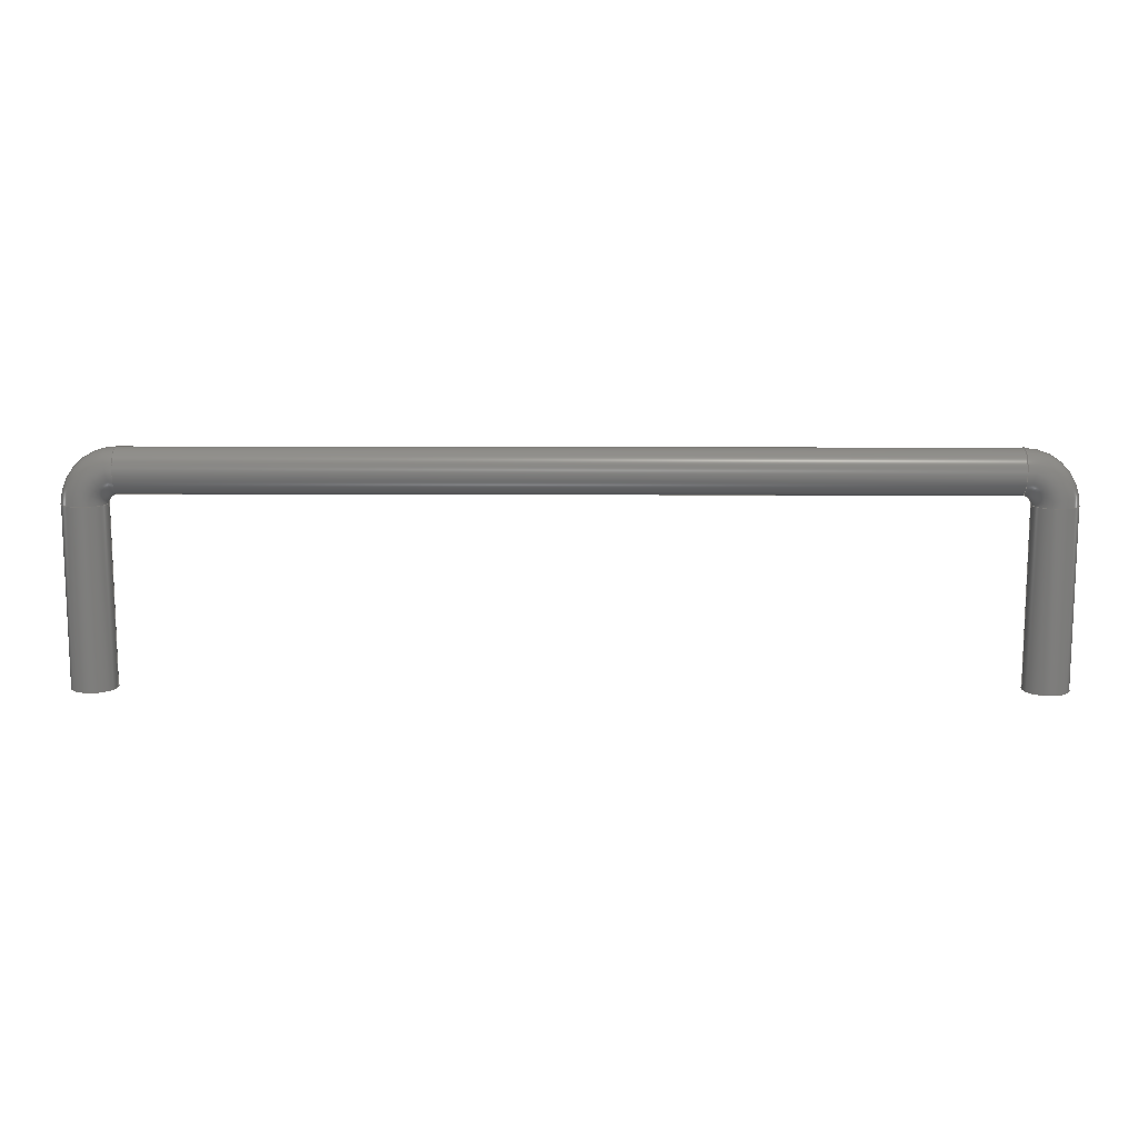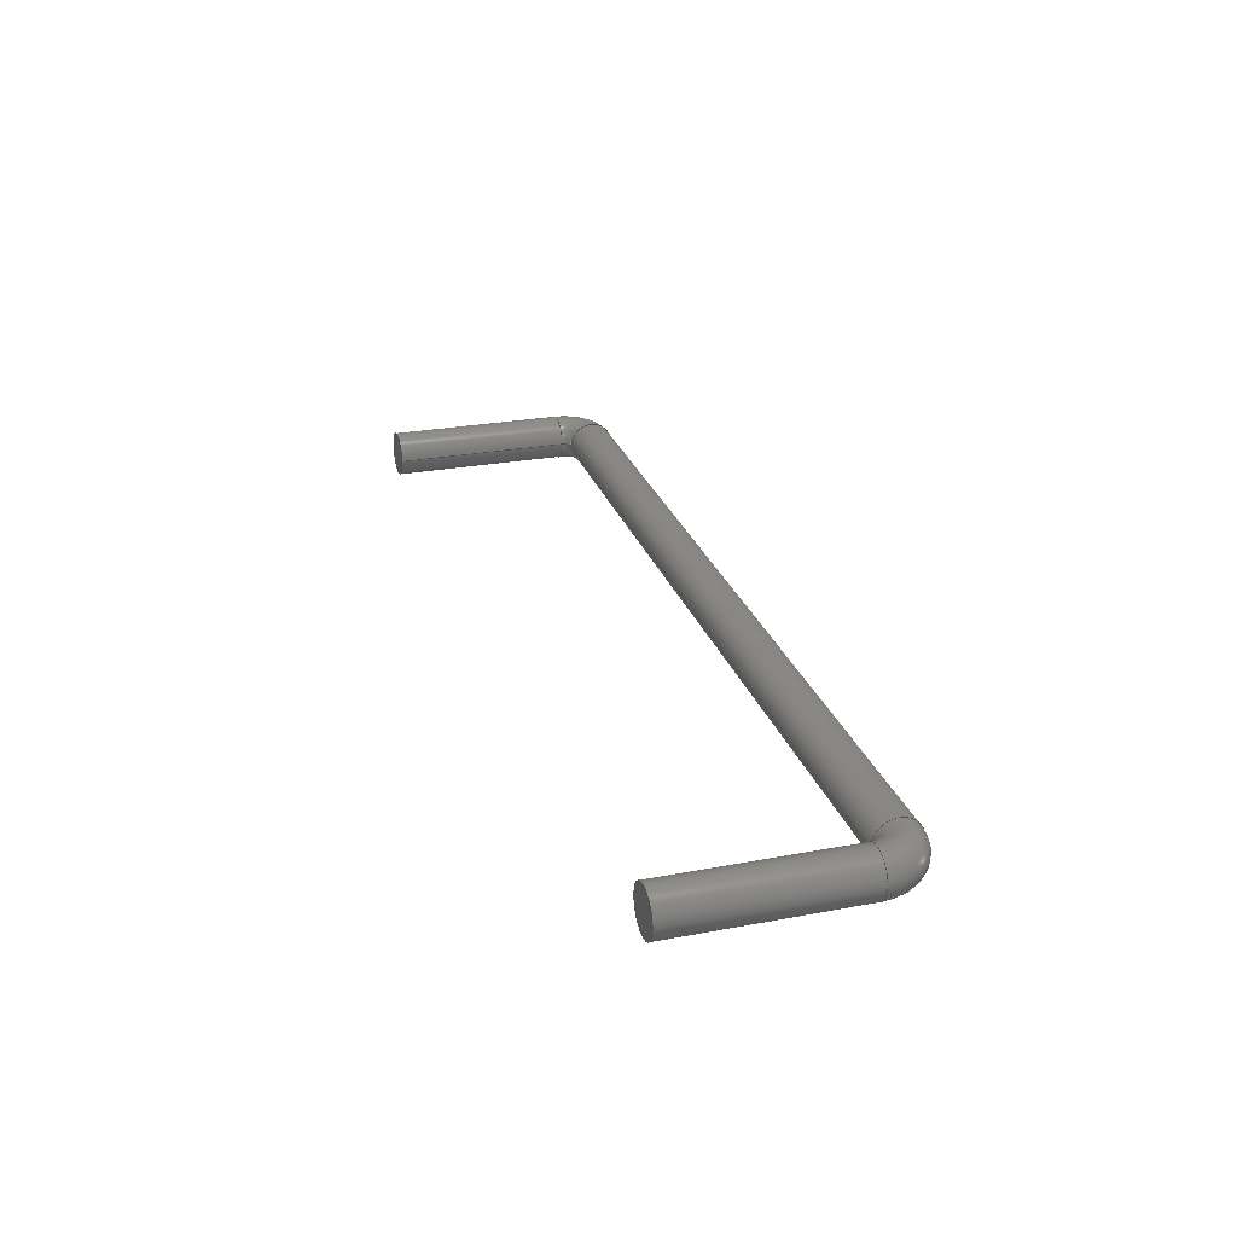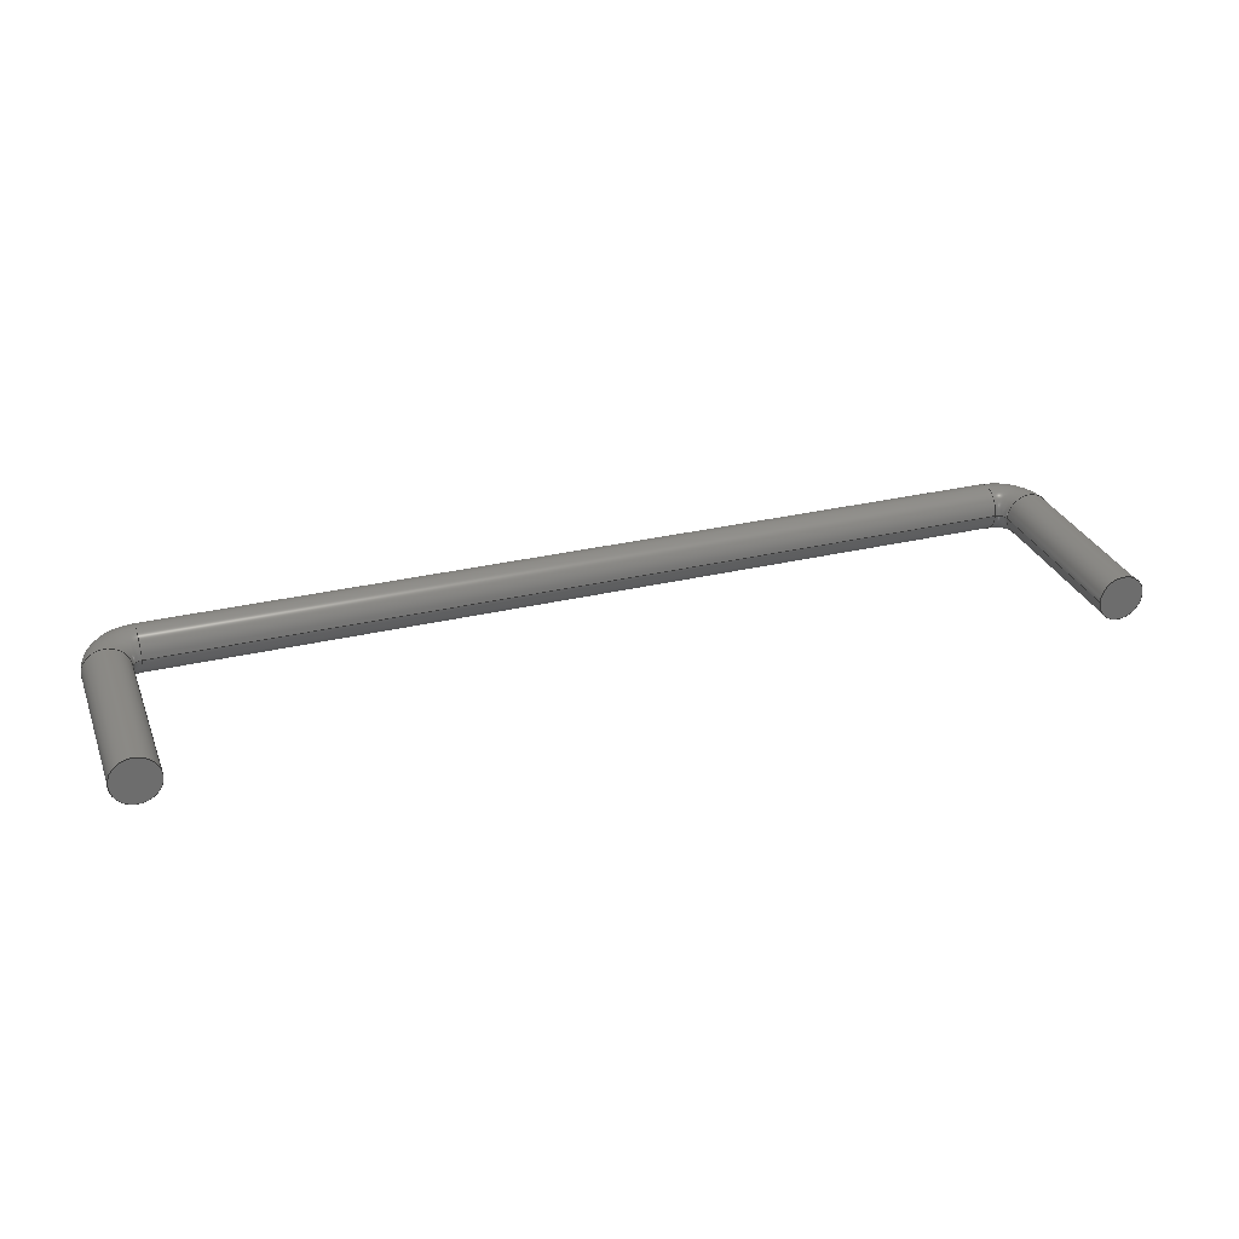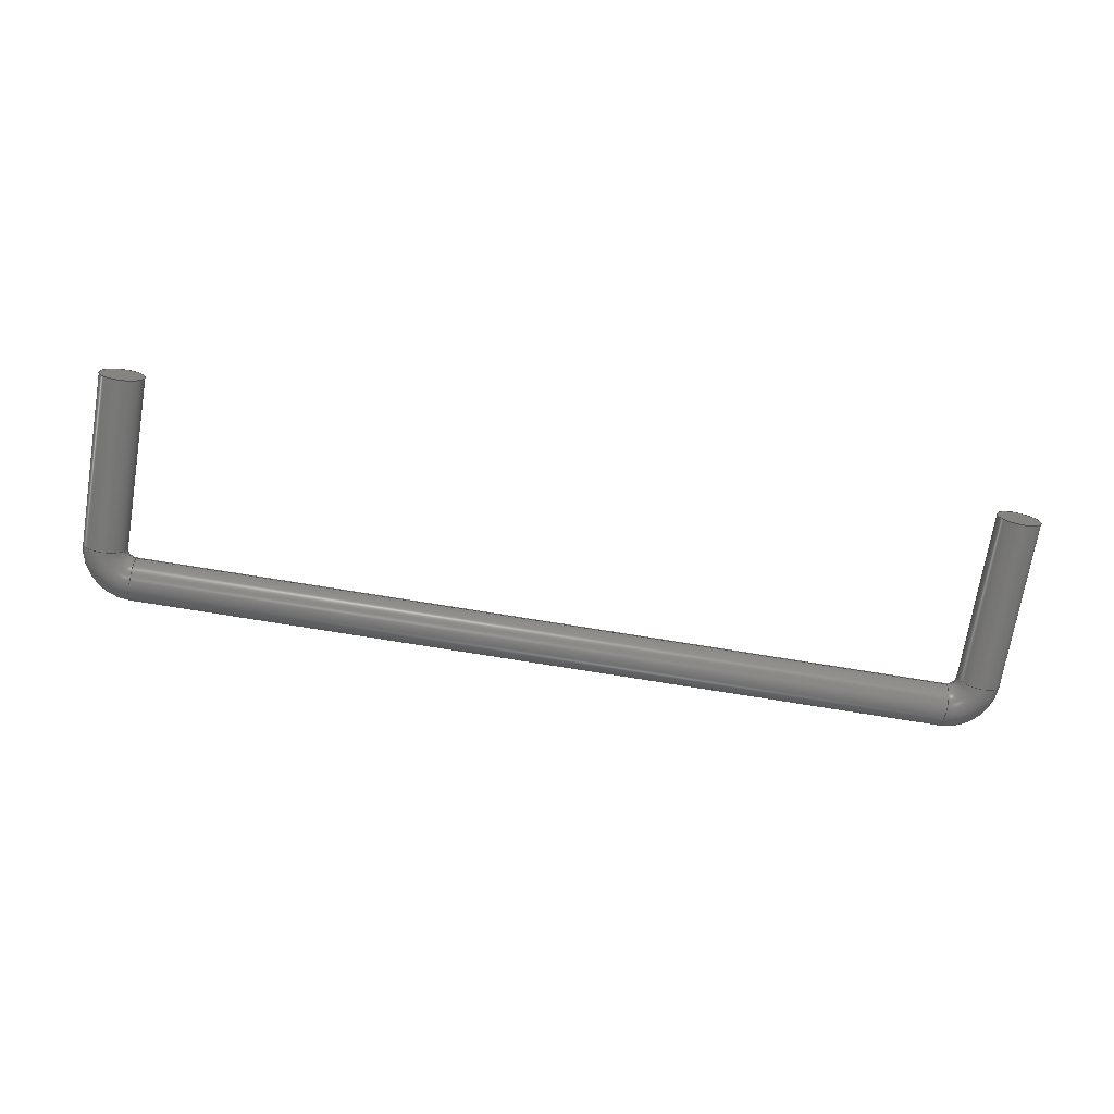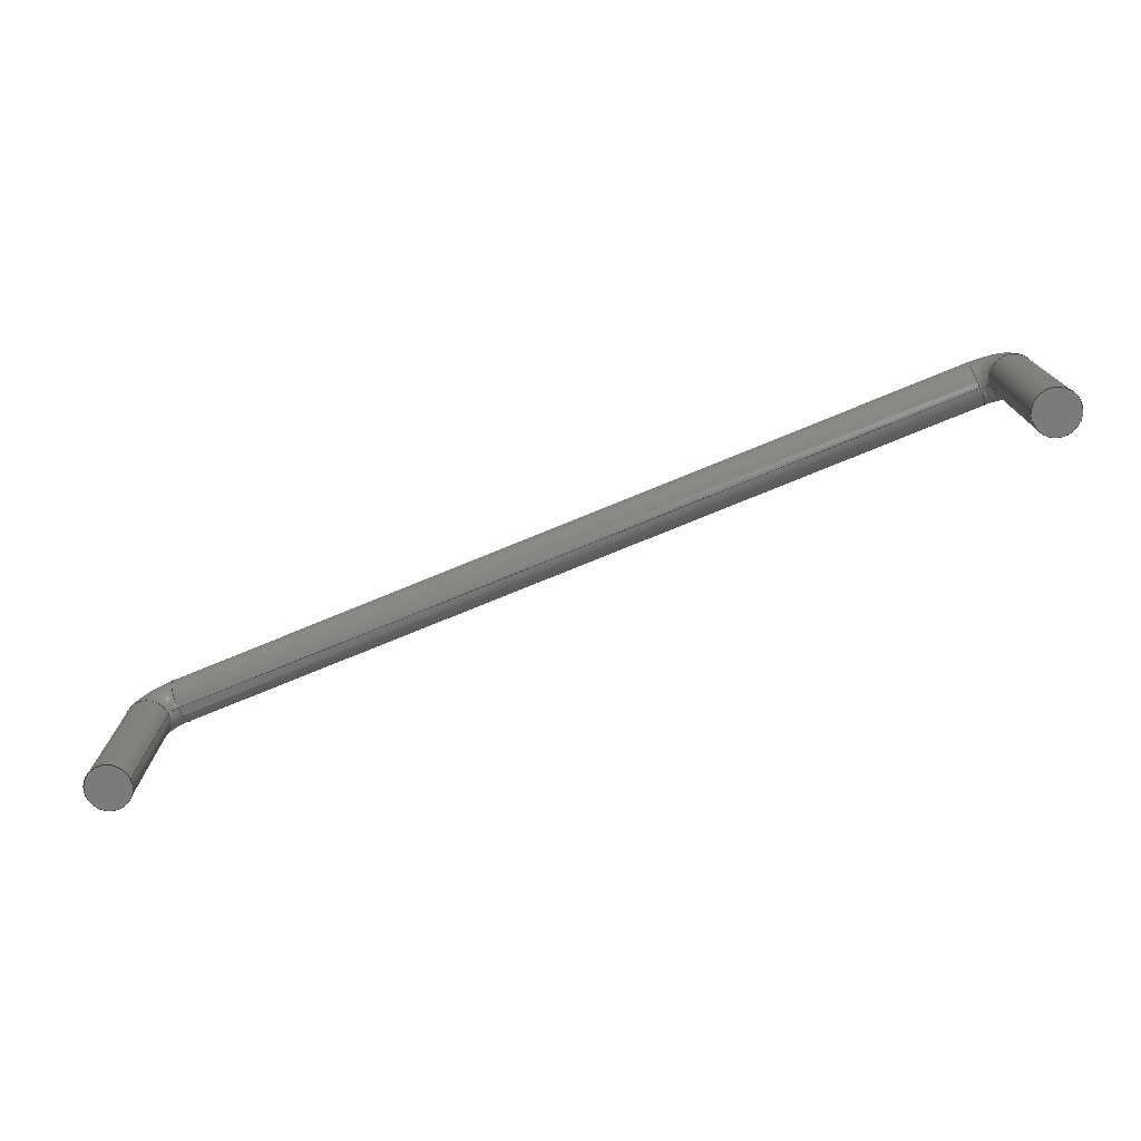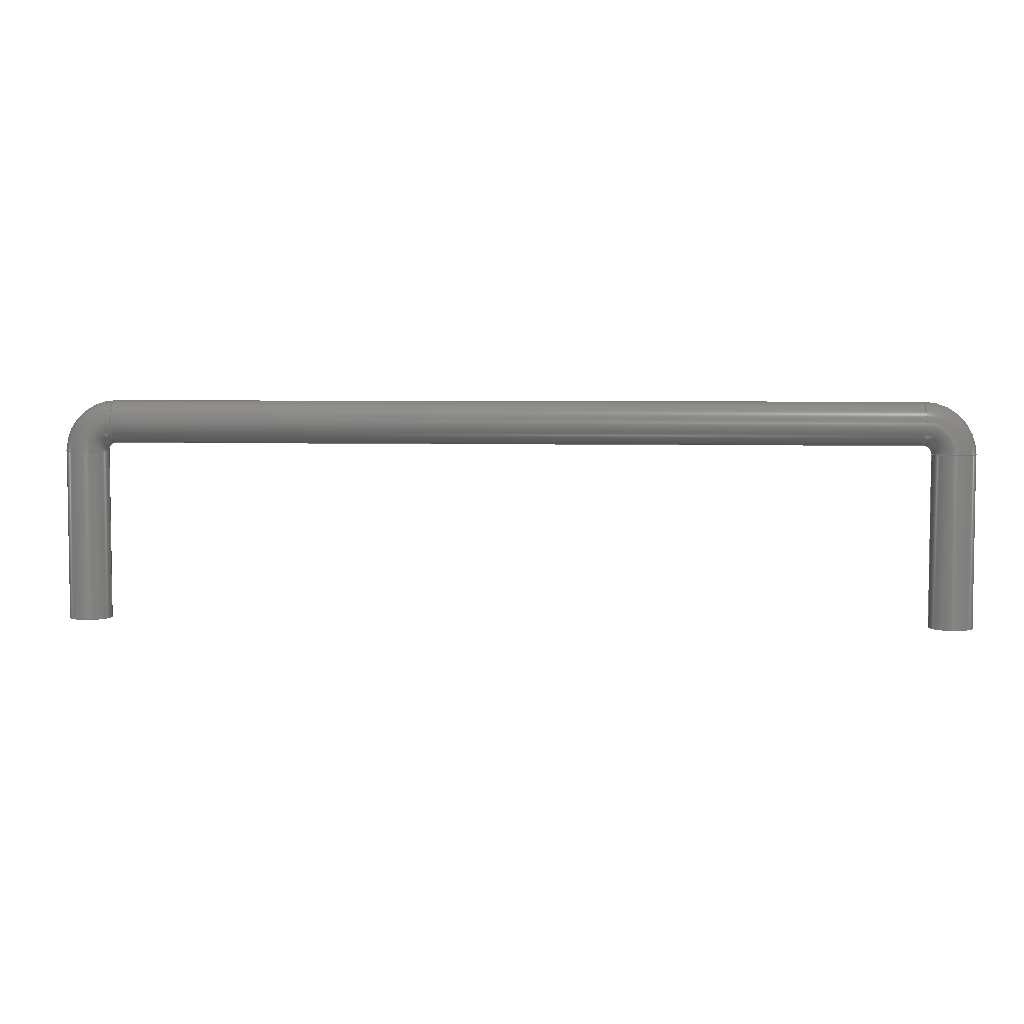
<metadata>
{"format":"step","ext":"step","renderer":"f3d","projection":"perspective","resolution":1024,"background":"white","views":[{"elev":12.4,"azim":0.6,"up":"+Z"},{"elev":26.5,"azim":-106.5,"up":"+Y"},{"elev":30.2,"azim":160.8,"up":"+Y"},{"elev":-72.0,"azim":170.6,"up":"+Y"},{"elev":-74.8,"azim":-157.6,"up":"+Z"},{"elev":4.8,"azim":5.0,"up":"+Z"}]}
</metadata>
<code>
ISO-10303-21;
DATA;
#1=SHAPE_REPRESENTATION_RELATIONSHIP('','',#82,#2);
#2=ADVANCED_BREP_SHAPE_REPRESENTATION('',(#80),#146);
#3=PLANE('',#95);
#4=PLANE('',#96);
#5=TOROIDAL_SURFACE('',#87,0.00035,0.00025);
#6=TOROIDAL_SURFACE('',#91,0.00035,0.00025);
#7=ORIENTED_EDGE('',*,*,#19,.F.);
#8=ORIENTED_EDGE('',*,*,#20,.T.);
#9=ORIENTED_EDGE('',*,*,#20,.F.);
#10=ORIENTED_EDGE('',*,*,#21,.T.);
#11=ORIENTED_EDGE('',*,*,#21,.F.);
#12=ORIENTED_EDGE('',*,*,#22,.T.);
#13=ORIENTED_EDGE('',*,*,#22,.F.);
#14=ORIENTED_EDGE('',*,*,#23,.T.);
#15=ORIENTED_EDGE('',*,*,#23,.F.);
#16=ORIENTED_EDGE('',*,*,#24,.T.);
#17=ORIENTED_EDGE('',*,*,#19,.T.);
#18=ORIENTED_EDGE('',*,*,#24,.F.);
#19=EDGE_CURVE('',#25,#25,#31,.T.);
#20=EDGE_CURVE('',#26,#26,#32,.T.);
#21=EDGE_CURVE('',#27,#27,#33,.T.);
#22=EDGE_CURVE('',#28,#28,#34,.T.);
#23=EDGE_CURVE('',#29,#29,#35,.T.);
#24=EDGE_CURVE('',#30,#30,#36,.T.);
#25=VERTEX_POINT('',#128);
#26=VERTEX_POINT('',#130);
#27=VERTEX_POINT('',#133);
#28=VERTEX_POINT('',#136);
#29=VERTEX_POINT('',#139);
#30=VERTEX_POINT('',#142);
#31=CIRCLE('',#85,0.00025);
#32=CIRCLE('',#86,0.00025);
#33=CIRCLE('',#88,0.00025);
#34=CIRCLE('',#90,0.00025);
#35=CIRCLE('',#92,0.00025);
#36=CIRCLE('',#94,0.00025);
#37=EDGE_LOOP('',(#7));
#38=EDGE_LOOP('',(#8));
#39=EDGE_LOOP('',(#9));
#40=EDGE_LOOP('',(#10));
#41=EDGE_LOOP('',(#11));
#42=EDGE_LOOP('',(#12));
#43=EDGE_LOOP('',(#13));
#44=EDGE_LOOP('',(#14));
#45=EDGE_LOOP('',(#15));
#46=EDGE_LOOP('',(#16));
#47=EDGE_LOOP('',(#17));
#48=EDGE_LOOP('',(#18));
#49=FACE_BOUND('',#37,.T.);
#50=FACE_BOUND('',#38,.T.);
#51=FACE_BOUND('',#39,.T.);
#52=FACE_BOUND('',#40,.T.);
#53=FACE_BOUND('',#41,.T.);
#54=FACE_BOUND('',#42,.T.);
#55=FACE_BOUND('',#43,.T.);
#56=FACE_BOUND('',#44,.T.);
#57=FACE_BOUND('',#45,.T.);
#58=FACE_BOUND('',#46,.T.);
#59=FACE_BOUND('',#47,.T.);
#60=FACE_BOUND('',#48,.T.);
#61=CYLINDRICAL_SURFACE('',#84,0.00025);
#62=CYLINDRICAL_SURFACE('',#89,0.00025);
#63=CYLINDRICAL_SURFACE('',#93,0.00025);
#64=ADVANCED_FACE('',(#49,#50),#61,.T.);
#65=ADVANCED_FACE('',(#51,#52),#5,.T.);
#66=ADVANCED_FACE('',(#53,#54),#62,.T.);
#67=ADVANCED_FACE('',(#55,#56),#6,.T.);
#68=ADVANCED_FACE('',(#57,#58),#63,.T.);
#69=ADVANCED_FACE('',(#59),#3,.T.);
#70=ADVANCED_FACE('',(#60),#4,.F.);
#71=CLOSED_SHELL('',(#64,#65,#66,#67,#68,#69,#70));
#72=STYLED_ITEM('',(#73),#80);
#73=PRESENTATION_STYLE_ASSIGNMENT((#74));
#74=SURFACE_STYLE_USAGE(.BOTH.,#75);
#75=SURFACE_SIDE_STYLE('',(#76));
#76=SURFACE_STYLE_FILL_AREA(#77);
#77=FILL_AREA_STYLE('',(#78));
#78=FILL_AREA_STYLE_COLOUR('',#79);
#79=COLOUR_RGB('',0.7137,0.7608,0.8);
#80=MANIFOLD_SOLID_BREP('Part 1',#71);
#81=SHAPE_DEFINITION_REPRESENTATION(#151,#82);
#82=SHAPE_REPRESENTATION('Part 1',(#83),#146);
#83=AXIS2_PLACEMENT_3D('',#125,#97,#98);
#84=AXIS2_PLACEMENT_3D('',#126,#99,#100);
#85=AXIS2_PLACEMENT_3D('',#127,#101,#102);
#86=AXIS2_PLACEMENT_3D('',#129,#103,#104);
#87=AXIS2_PLACEMENT_3D('',#131,#105,#106);
#88=AXIS2_PLACEMENT_3D('',#132,#107,#108);
#89=AXIS2_PLACEMENT_3D('',#134,#109,#110);
#90=AXIS2_PLACEMENT_3D('',#135,#111,#112);
#91=AXIS2_PLACEMENT_3D('',#137,#113,#114);
#92=AXIS2_PLACEMENT_3D('',#138,#115,#116);
#93=AXIS2_PLACEMENT_3D('',#140,#117,#118);
#94=AXIS2_PLACEMENT_3D('',#141,#119,#120);
#95=AXIS2_PLACEMENT_3D('',#143,#121,#122);
#96=AXIS2_PLACEMENT_3D('',#144,#123,#124);
#97=DIRECTION('',(0,0,1));
#98=DIRECTION('',(1,0,0));
#99=DIRECTION('',(-1.225e-16,0,-1));
#100=DIRECTION('',(-1,0,1.225e-16));
#101=DIRECTION('',(-2.449e-16,0,-1));
#102=DIRECTION('',(-1,0,2.449e-16));
#103=DIRECTION('',(-1.225e-16,0,-1));
#104=DIRECTION('',(-1,0,1.225e-16));
#105=DIRECTION('',(0,1,0));
#106=DIRECTION('',(0,0,1));
#107=DIRECTION('',(1,0,-1.225e-16));
#108=DIRECTION('',(-1.225e-16,0,-1));
#109=DIRECTION('',(1,0,0));
#110=DIRECTION('',(0,0,-1));
#111=DIRECTION('',(1,0,-1.225e-16));
#112=DIRECTION('',(-1.225e-16,0,-1));
#113=DIRECTION('',(0,1,0));
#114=DIRECTION('',(0,0,1));
#115=DIRECTION('',(0,0,1));
#116=DIRECTION('',(1,0,0));
#117=DIRECTION('',(-1.225e-16,0,1));
#118=DIRECTION('',(1,0,1.225e-16));
#119=DIRECTION('',(0,0,1));
#120=DIRECTION('',(1,0,0));
#121=DIRECTION('',(-2.449e-16,0,-1));
#122=DIRECTION('',(-1,0,2.449e-16));
#123=DIRECTION('',(0,0,1));
#124=DIRECTION('',(1,0,0));
#125=CARTESIAN_POINT('',(0,0,0));
#126=CARTESIAN_POINT('',(0.00508,1.531e-20,0.002));
#127=CARTESIAN_POINT('',(0.00508,1.531e-20,-1.244e-18));
#128=CARTESIAN_POINT('',(0.00483,1.531e-20,-1.183e-18));
#129=CARTESIAN_POINT('',(0.00508,1.531e-20,0.002));
#130=CARTESIAN_POINT('',(0.00483,1.531e-20,0.002));
#131=CARTESIAN_POINT('',(0.00473,1.531e-20,0.002));
#132=CARTESIAN_POINT('',(0.00473,1.531e-20,0.00235));
#133=CARTESIAN_POINT('',(0.00473,1.531e-20,0.0021));
#134=CARTESIAN_POINT('',(-0.00473,1.531e-20,0.00235));
#135=CARTESIAN_POINT('',(-0.00473,1.531e-20,0.00235));
#136=CARTESIAN_POINT('',(-0.00473,1.531e-20,0.0021));
#137=CARTESIAN_POINT('',(-0.00473,1.531e-20,0.002));
#138=CARTESIAN_POINT('',(-0.00508,1.531e-20,0.002));
#139=CARTESIAN_POINT('',(-0.00483,1.531e-20,0.002));
#140=CARTESIAN_POINT('',(-0.00508,1.531e-20,0));
#141=CARTESIAN_POINT('',(-0.00508,1.531e-20,0));
#142=CARTESIAN_POINT('',(-0.00483,1.531e-20,0));
#143=CARTESIAN_POINT('',(0.00508,0,-1.244e-18));
#144=CARTESIAN_POINT('',(-0.00508,0,0));
#145=MECHANICAL_DESIGN_GEOMETRIC_PRESENTATION_REPRESENTATION('',(#72),#146);
#146=(
GEOMETRIC_REPRESENTATION_CONTEXT(3)
GLOBAL_UNCERTAINTY_ASSIGNED_CONTEXT((#147))
GLOBAL_UNIT_ASSIGNED_CONTEXT((#150,#149,#148))
REPRESENTATION_CONTEXT('Part 1','TOP_LEVEL_ASSEMBLY_PART')
);
#147=UNCERTAINTY_MEASURE_WITH_UNIT(LENGTH_MEASURE(5e-06),#150,
'DISTANCE_ACCURACY_VALUE','Maximum Tolerance applied to model');
#148=(
NAMED_UNIT(*)
SI_UNIT($,.STERADIAN.)
SOLID_ANGLE_UNIT()
);
#149=(
NAMED_UNIT(*)
PLANE_ANGLE_UNIT()
SI_UNIT($,.RADIAN.)
);
#150=(
LENGTH_UNIT()
NAMED_UNIT(*)
SI_UNIT($,.METRE.)
);
#151=PRODUCT_DEFINITION_SHAPE('','',#152);
#152=PRODUCT_DEFINITION('','',#154,#153);
#153=PRODUCT_DEFINITION_CONTEXT('',#160,'design');
#154=PRODUCT_DEFINITION_FORMATION_WITH_SPECIFIED_SOURCE('','',#156,
 .NOT_KNOWN.);
#155=PRODUCT_RELATED_PRODUCT_CATEGORY('','',(#156));
#156=PRODUCT('Part 1','Part 1','Part 1',(#158));
#157=PRODUCT_CATEGORY('','');
#158=PRODUCT_CONTEXT('',#160,'mechanical');
#159=APPLICATION_PROTOCOL_DEFINITION('international standard',
'ap242_managed_model_based_3d_engineering',2011,#160);
#160=APPLICATION_CONTEXT('managed model based 3d engineering');
ENDSEC;
END-ISO-10303-21;

</code>
